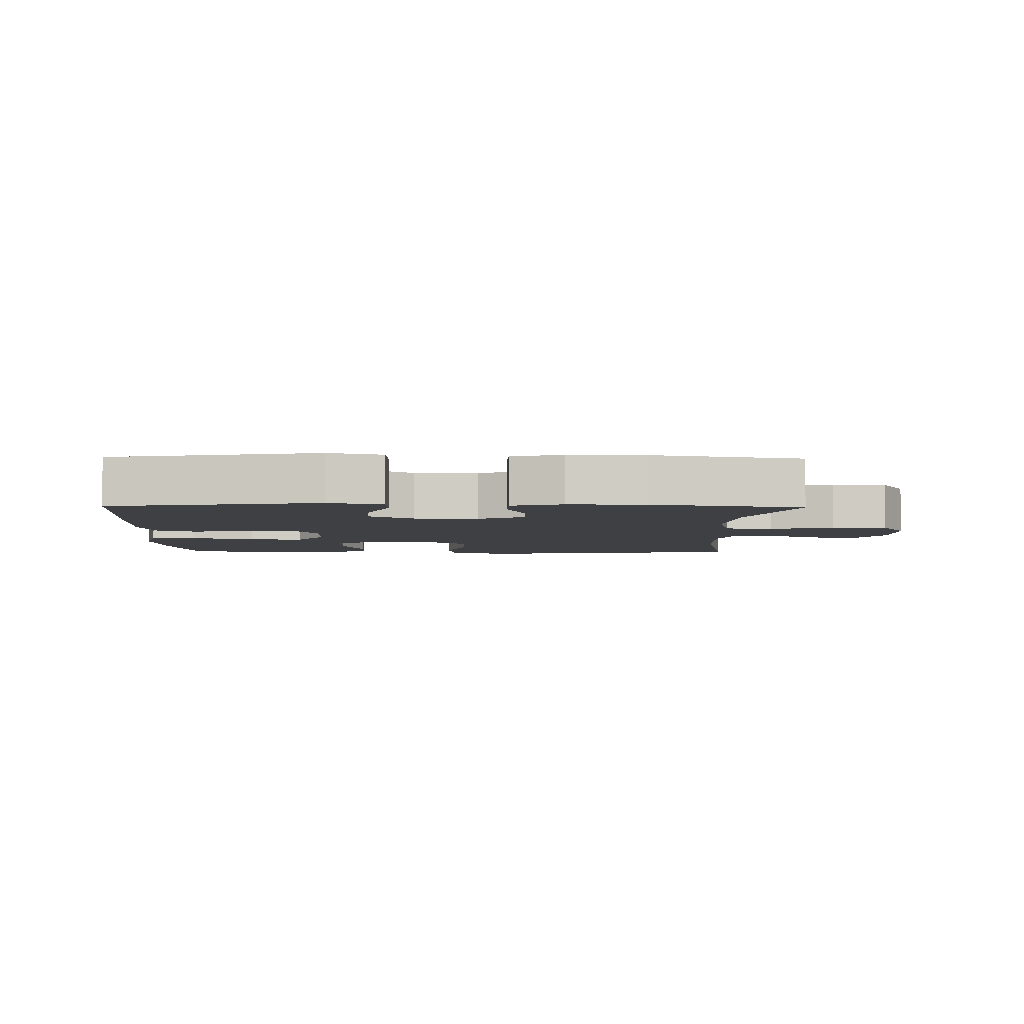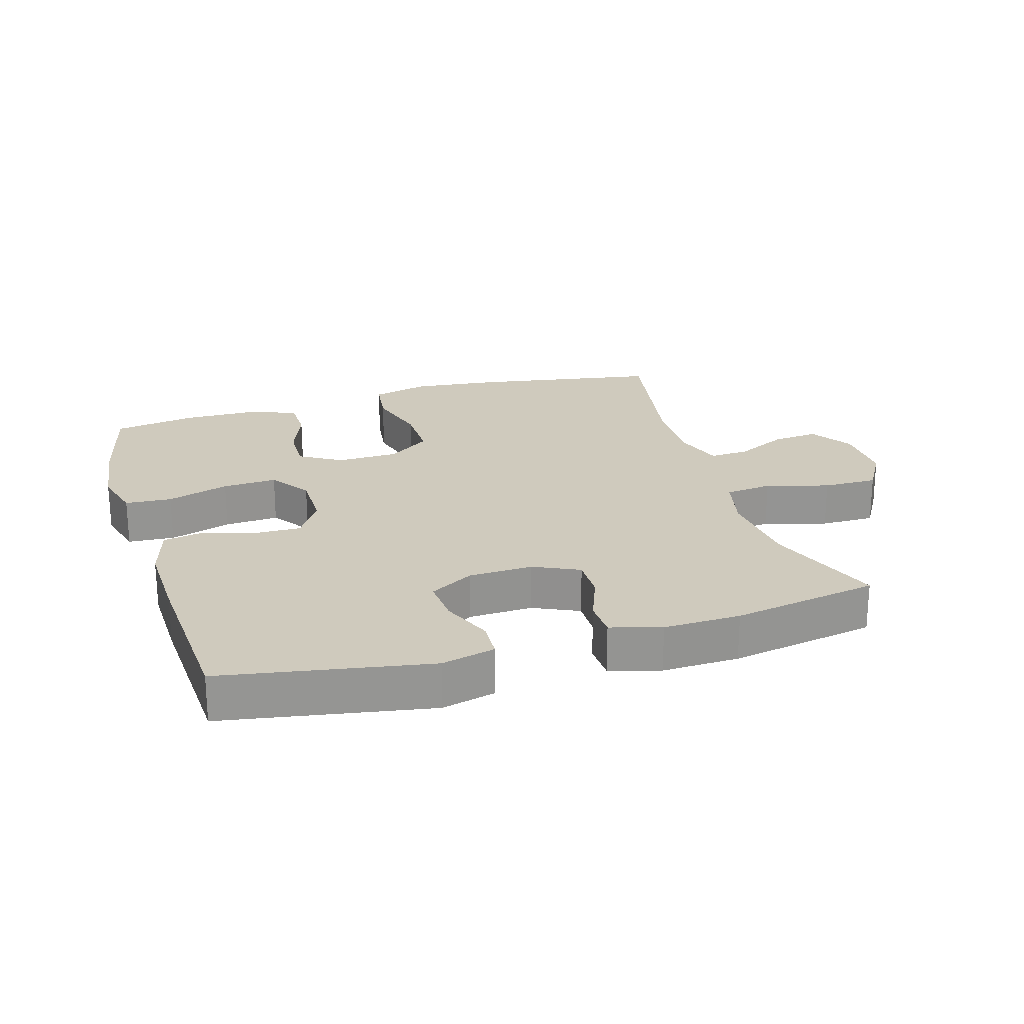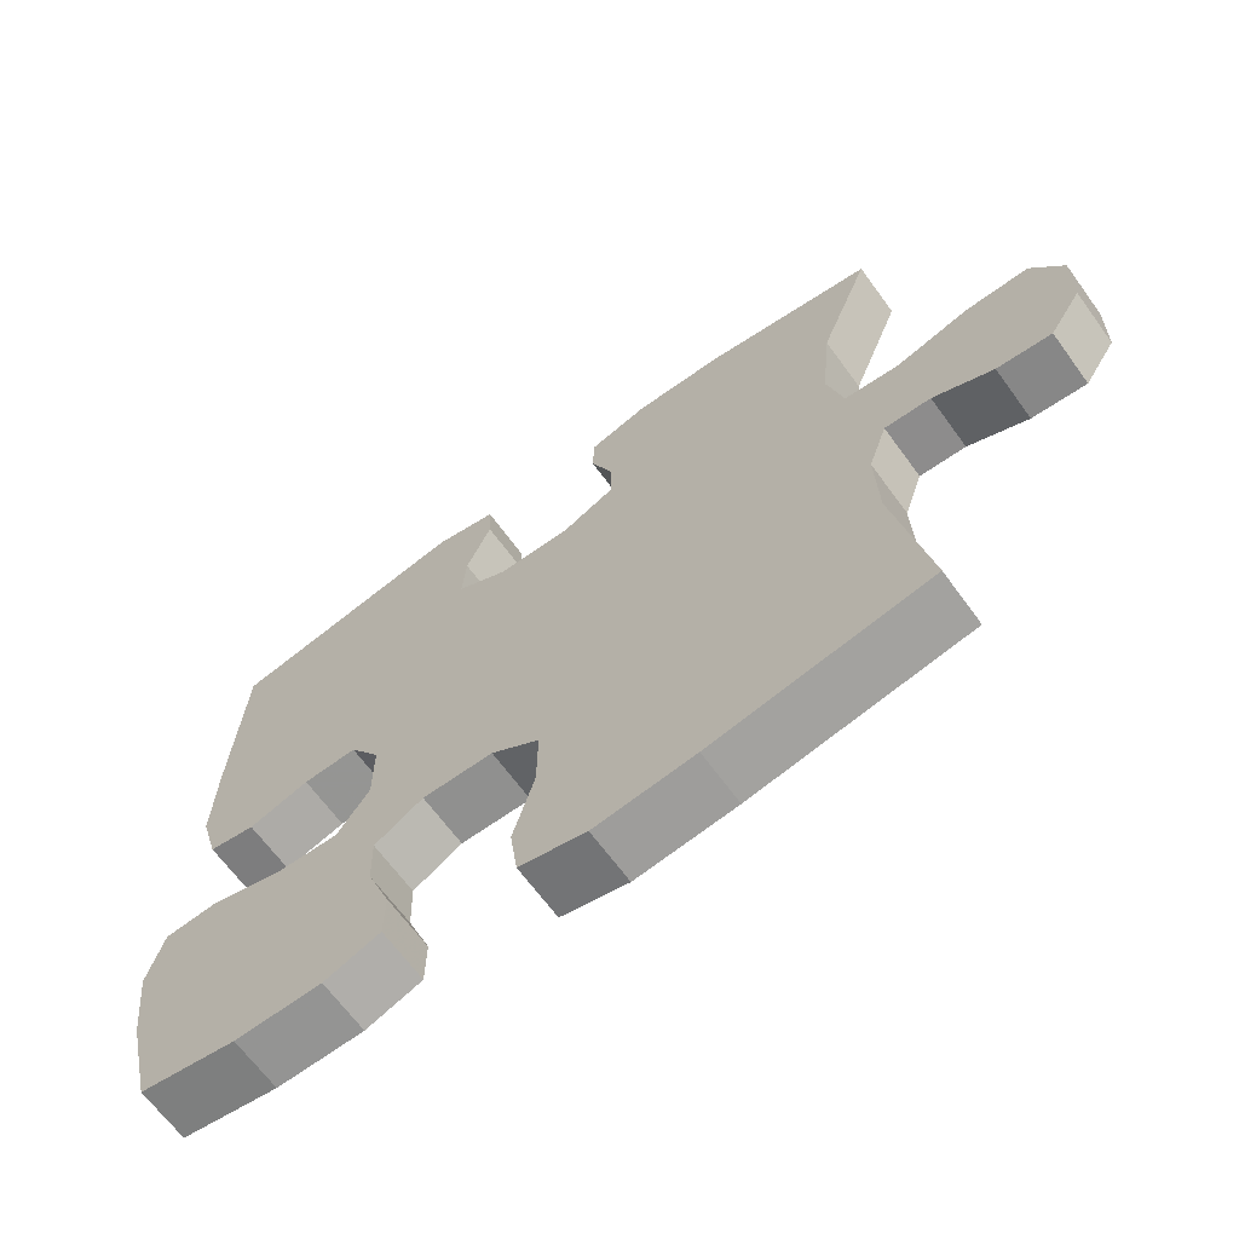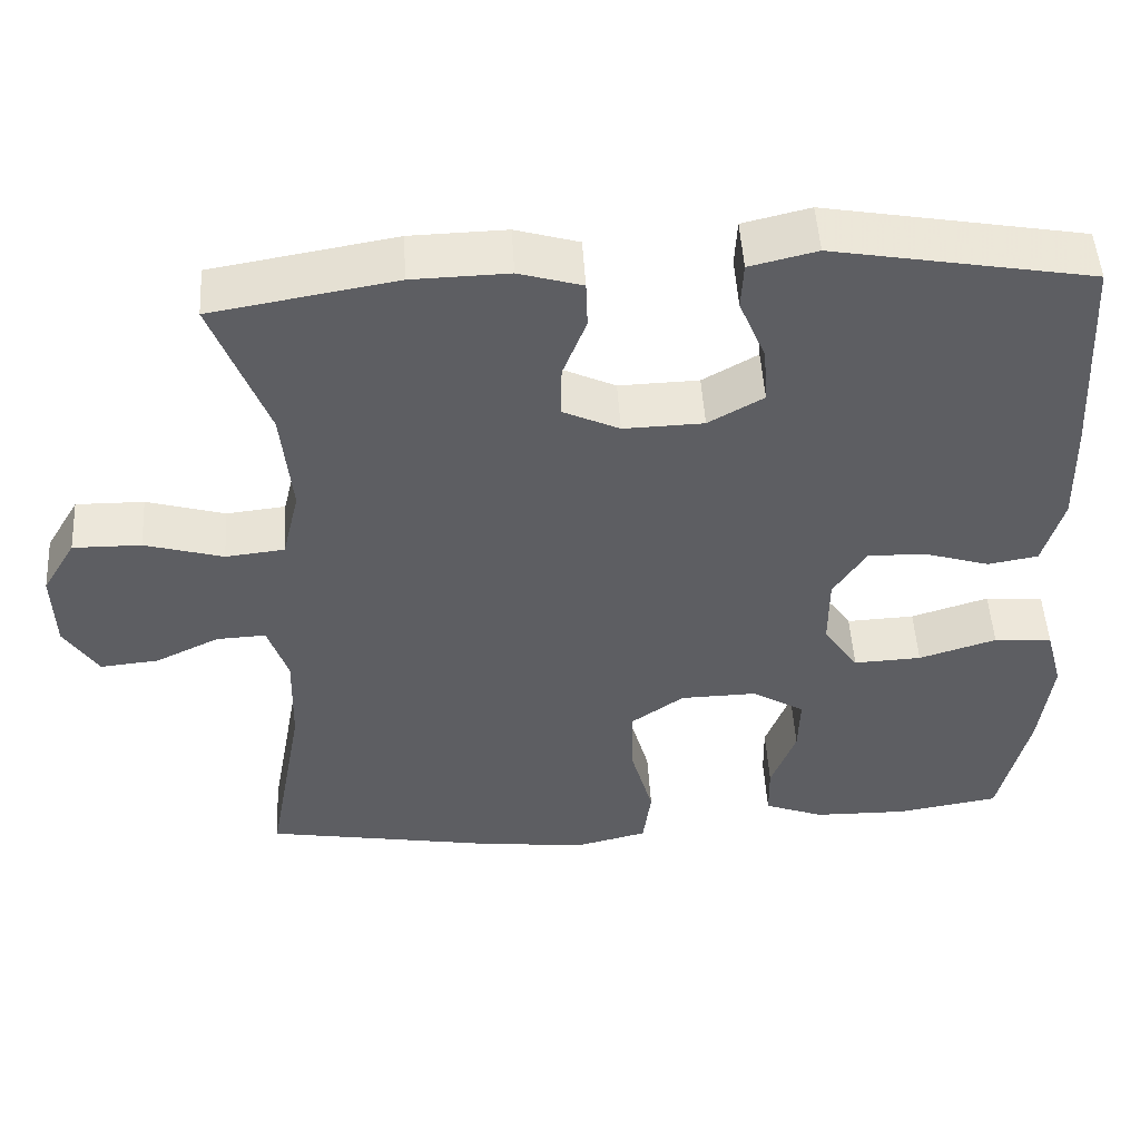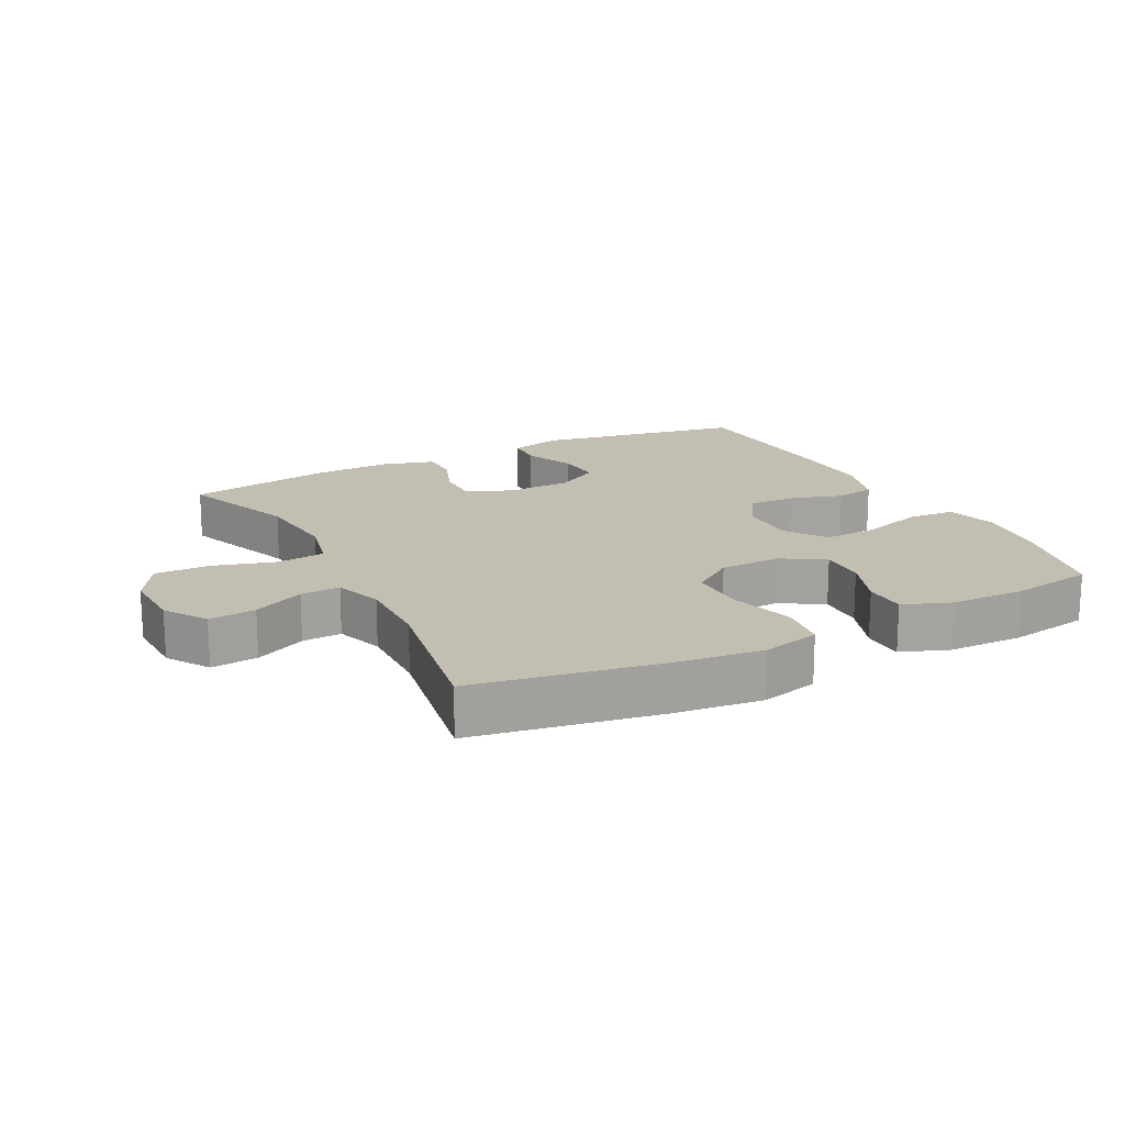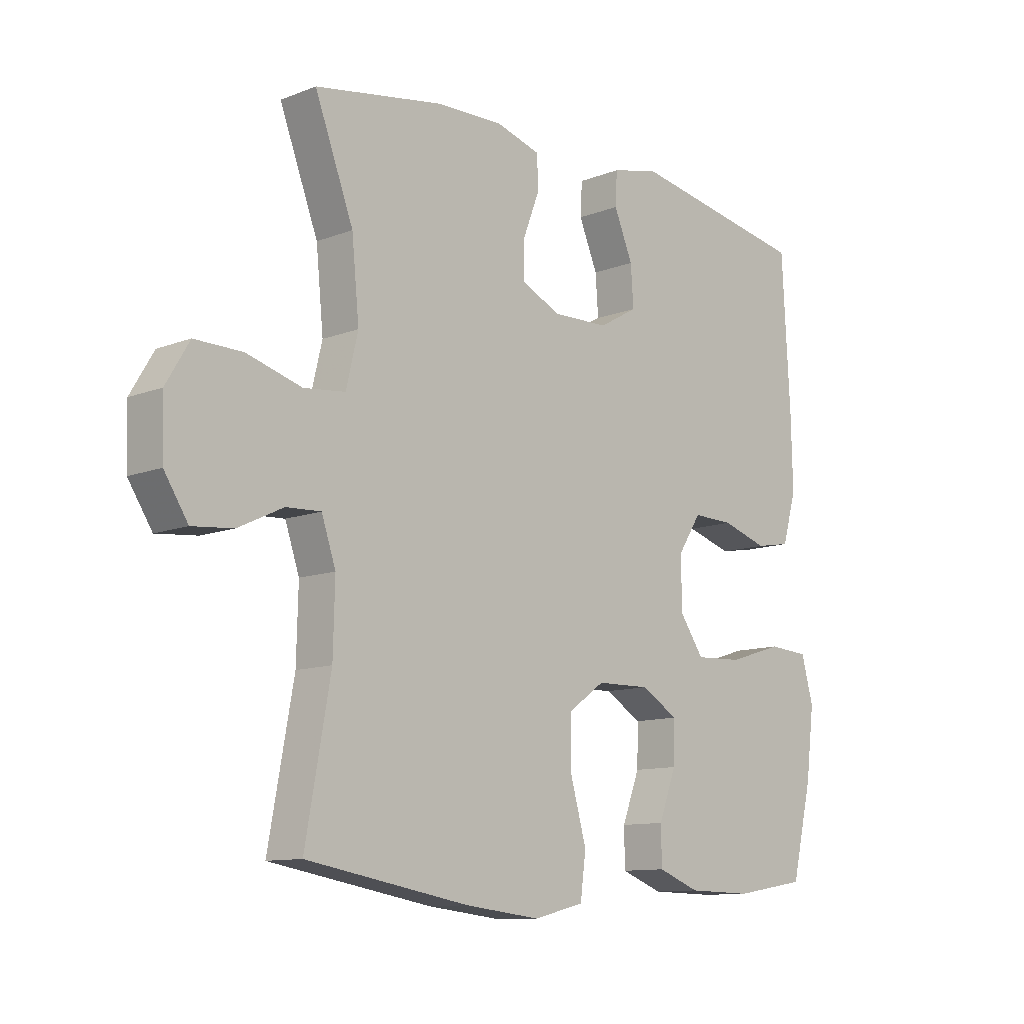
<metadata>
{"format":"obj","ext":"obj","renderer":"f3d","projection":"perspective","resolution":1024,"background":"white","views":[{"elev":-4.8,"azim":-1.2,"up":"+Y"},{"elev":23.1,"azim":-16.9,"up":"+Y"},{"elev":-66.3,"azim":36.1,"up":"+Z"},{"elev":49.8,"azim":176.6,"up":"+Z"},{"elev":17.4,"azim":152.7,"up":"+Y"},{"elev":-11.1,"azim":133.6,"up":"+Z"}]}
</metadata>
<code>
v -0.5 0.07 0.5
v -0.181 0.07 0.557
v -0.098 0.07 0.537
v -0.095 0.07 0.479
v -0.128 0.07 0.4
v -0.133 0.07 0.33
v -0.065 0.07 0.291
v 0.034 0.07 0.288
v 0.104 0.07 0.321
v 0.103 0.07 0.386
v 0.074 0.07 0.461
v 0.076 0.07 0.519
v 0.154 0.07 0.542
v 0.273 0.07 0.539
v 0.5 0.07 0.5
v 0.432 0.07 0.32
v 0.419 0.07 0.188
v 0.44 0.07 0.1
v 0.513 0.07 0.092
v 0.61 0.07 0.12
v 0.694 0.07 0.121
v 0.735 0.07 0.052
v 0.732 0.07 -0.046
v 0.69 0.07 -0.111
v 0.618 0.07 -0.104
v 0.539 0.07 -0.066
v 0.478 0.07 -0.063
v 0.453 0.07 -0.137
v 0.456 0.07 -0.257
v 0.5 0.07 -0.5
v 0.213 0.07 -0.55
v 0.08 0.07 -0.565
v -0.009 0.07 -0.543
v -0.019 0.07 -0.468
v 0.009 0.07 -0.368
v 0.01 0.07 -0.28
v -0.055 0.07 -0.234
v -0.15 0.07 -0.232
v -0.215 0.07 -0.271
v -0.213 0.07 -0.343
v -0.182 0.07 -0.425
v -0.183 0.07 -0.491
v -0.257 0.07 -0.519
v -0.372 0.07 -0.521
v -0.5 0.07 -0.5
v -0.537 0.07 -0.345
v -0.552 0.07 -0.225
v -0.531 0.07 -0.147
v -0.459 0.07 -0.142
v -0.363 0.07 -0.172
v -0.279 0.07 -0.176
v -0.236 0.07 -0.114
v -0.236 0.07 -0.024
v -0.277 0.07 0.039
v -0.349 0.07 0.037
v -0.43 0.07 0.012
v -0.492 0.07 0.023
v -0.517 0.07 0.11
v -0.514 0.07 0.239
v -0.5 0 0.5
v -0.181 0 0.557
v -0.098 0 0.537
v -0.095 0 0.479
v -0.128 0 0.4
v -0.133 0 0.33
v -0.065 0 0.291
v 0.034 0 0.288
v 0.104 0 0.321
v 0.103 0 0.386
v 0.074 0 0.461
v 0.076 0 0.519
v 0.154 0 0.542
v 0.273 0 0.539
v 0.5 0 0.5
v 0.432 0 0.32
v 0.419 0 0.188
v 0.44 0 0.1
v 0.513 0 0.092
v 0.61 0 0.12
v 0.694 0 0.121
v 0.735 0 0.052
v 0.732 0 -0.046
v 0.69 0 -0.111
v 0.618 0 -0.104
v 0.539 0 -0.066
v 0.478 0 -0.063
v 0.453 0 -0.137
v 0.456 0 -0.257
v 0.5 0 -0.5
v 0.213 0 -0.55
v 0.08 0 -0.565
v -0.009 0 -0.543
v -0.019 0 -0.468
v 0.009 0 -0.368
v 0.01 0 -0.28
v -0.055 0 -0.234
v -0.15 0 -0.232
v -0.215 0 -0.271
v -0.213 0 -0.343
v -0.182 0 -0.425
v -0.183 0 -0.491
v -0.257 0 -0.519
v -0.372 0 -0.521
v -0.5 0 -0.5
v -0.537 0 -0.345
v -0.552 0 -0.225
v -0.531 0 -0.147
v -0.459 0 -0.142
v -0.363 0 -0.172
v -0.279 0 -0.176
v -0.236 0 -0.114
v -0.236 0 -0.024
v -0.277 0 0.039
v -0.349 0 0.037
v -0.43 0 0.012
v -0.492 0 0.023
v -0.517 0 0.11
v -0.514 0 0.239
f 55 56 57 58
f 54 55 58 59
f 47 48 49 50
f 47 50 51
f 46 47 51
f 45 46 51
f 44 45 51 52
f 40 41 42 43
f 39 40 43 44
f 32 33 34 35
f 32 35 36
f 29 30 31 32
f 28 29 32 36
f 27 28 36 37
f 23 24 25 26
f 23 26 27
f 22 23 27
f 19 20 21 22
f 18 19 22 27
f 17 18 27 37
f 13 14 15 16
f 10 11 12 13
f 9 10 13 16
f 8 9 16 17
f 2 3 4 5
f 2 5 6
f 54 59 1 2
f 53 54 2 6
f 52 53 6 7
f 39 44 52 7
f 38 39 7 8
f 8 17 37 38
f 117 116 115 114
f 118 117 114 113
f 109 108 107 106
f 110 109 106
f 110 106 105
f 110 105 104
f 111 110 104 103
f 102 101 100 99
f 103 102 99 98
f 94 93 92 91
f 95 94 91
f 91 90 89 88
f 95 91 88 87
f 96 95 87 86
f 85 84 83 82
f 86 85 82
f 86 82 81
f 81 80 79 78
f 86 81 78 77
f 96 86 77 76
f 75 74 73 72
f 72 71 70 69
f 75 72 69 68
f 76 75 68 67
f 64 63 62 61
f 65 64 61
f 61 60 118 113
f 65 61 113 112
f 66 65 112 111
f 66 111 103 98
f 67 66 98 97
f 97 96 76 67
f 1 60 61 2
f 2 61 62 3
f 3 62 63 4
f 4 63 64 5
f 5 64 65 6
f 6 65 66 7
f 7 66 67 8
f 8 67 68 9
f 9 68 69 10
f 10 69 70 11
f 11 70 71 12
f 12 71 72 13
f 13 72 73 14
f 14 73 74 15
f 15 74 75 16
f 16 75 76 17
f 17 76 77 18
f 18 77 78 19
f 19 78 79 20
f 20 79 80 21
f 21 80 81 22
f 22 81 82 23
f 23 82 83 24
f 24 83 84 25
f 25 84 85 26
f 26 85 86 27
f 27 86 87 28
f 28 87 88 29
f 29 88 89 30
f 30 89 90 31
f 31 90 91 32
f 32 91 92 33
f 33 92 93 34
f 34 93 94 35
f 35 94 95 36
f 36 95 96 37
f 37 96 97 38
f 38 97 98 39
f 39 98 99 40
f 40 99 100 41
f 41 100 101 42
f 42 101 102 43
f 43 102 103 44
f 44 103 104 45
f 45 104 105 46
f 46 105 106 47
f 47 106 107 48
f 48 107 108 49
f 49 108 109 50
f 50 109 110 51
f 51 110 111 52
f 52 111 112 53
f 53 112 113 54
f 54 113 114 55
f 55 114 115 56
f 56 115 116 57
f 57 116 117 58
f 58 117 118 59
f 59 118 60 1

</code>
